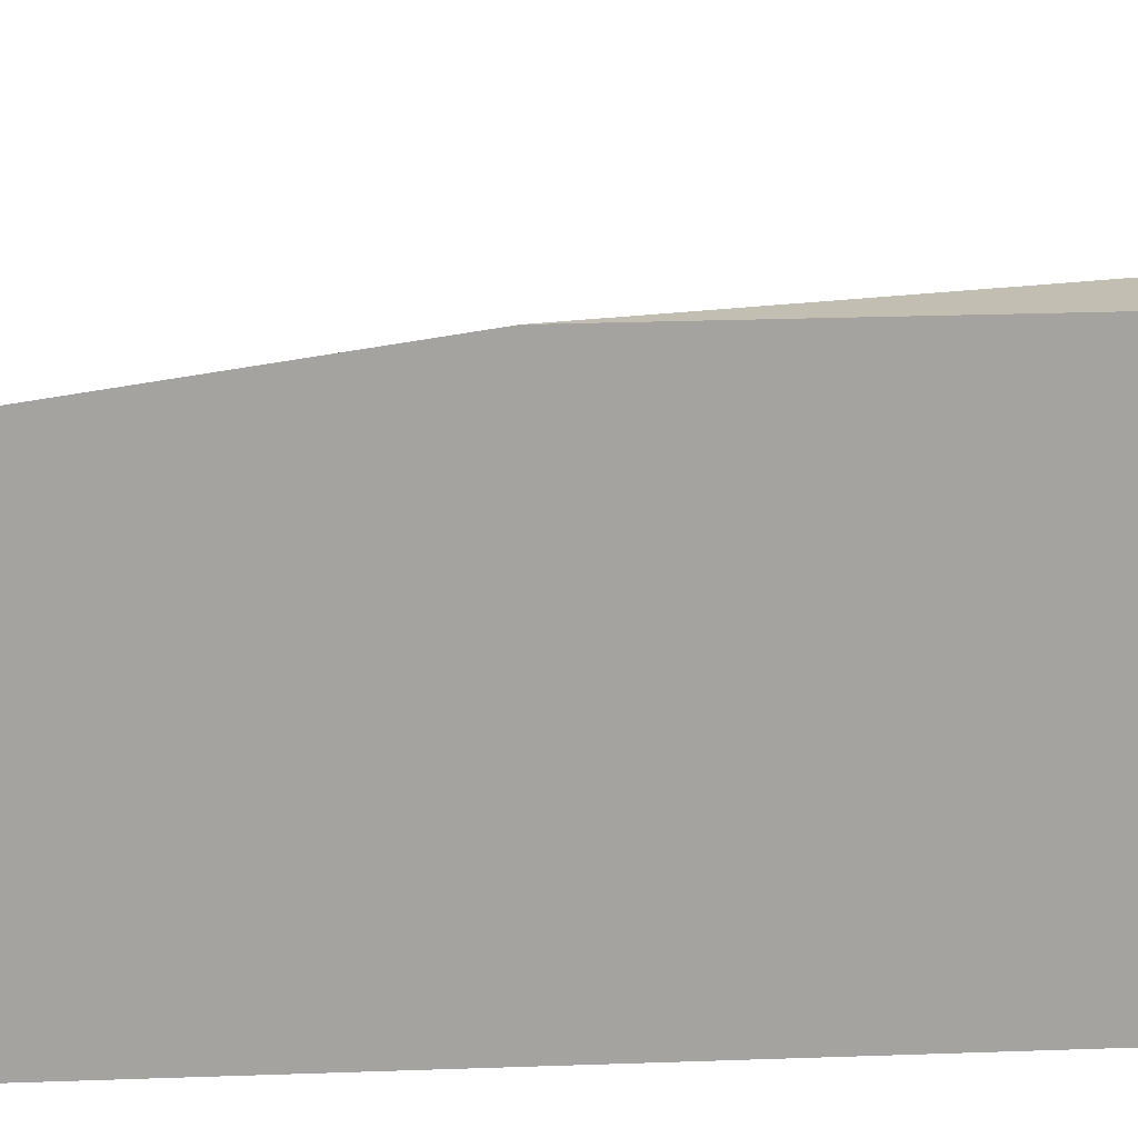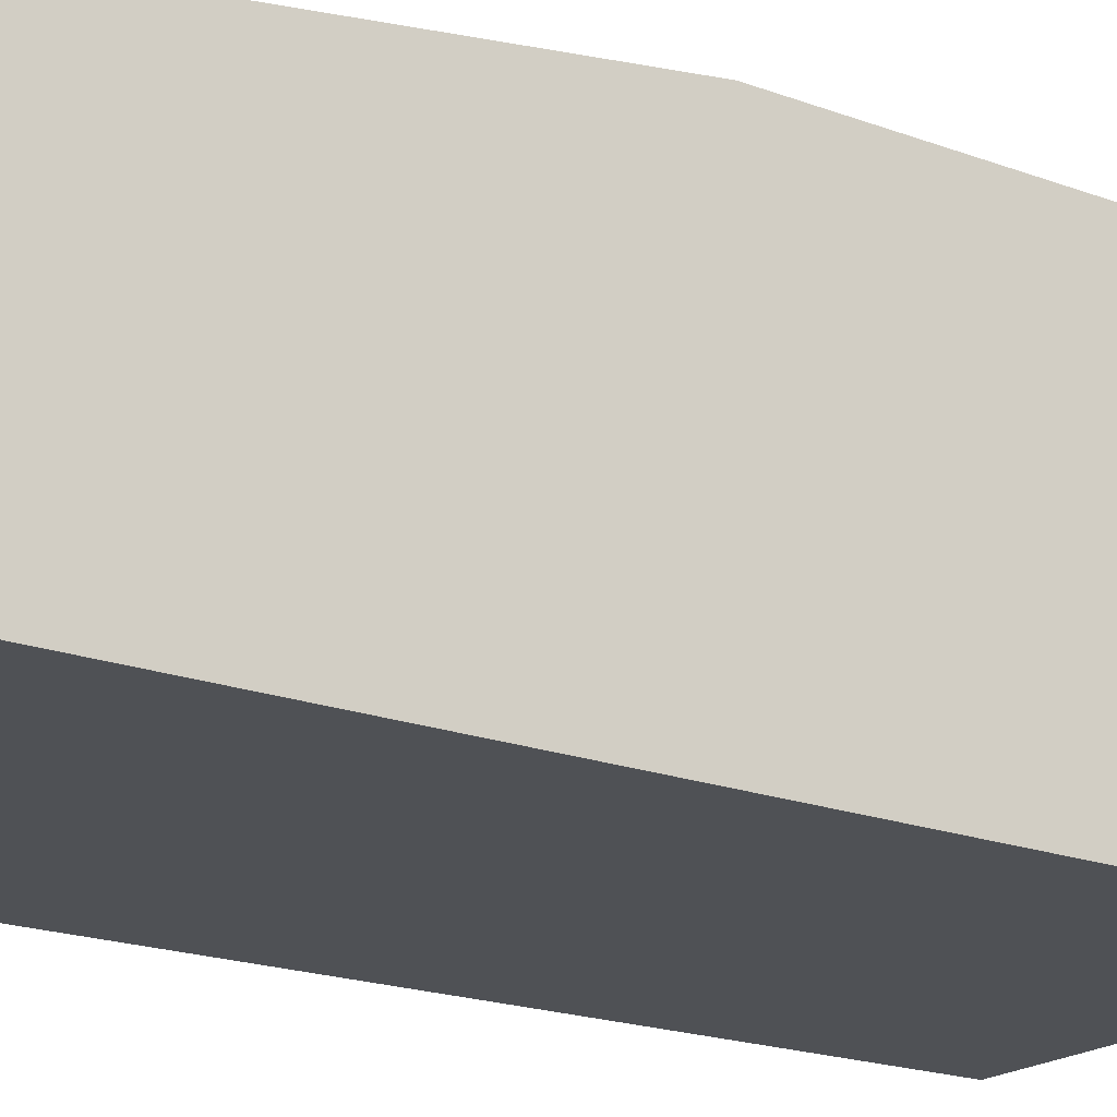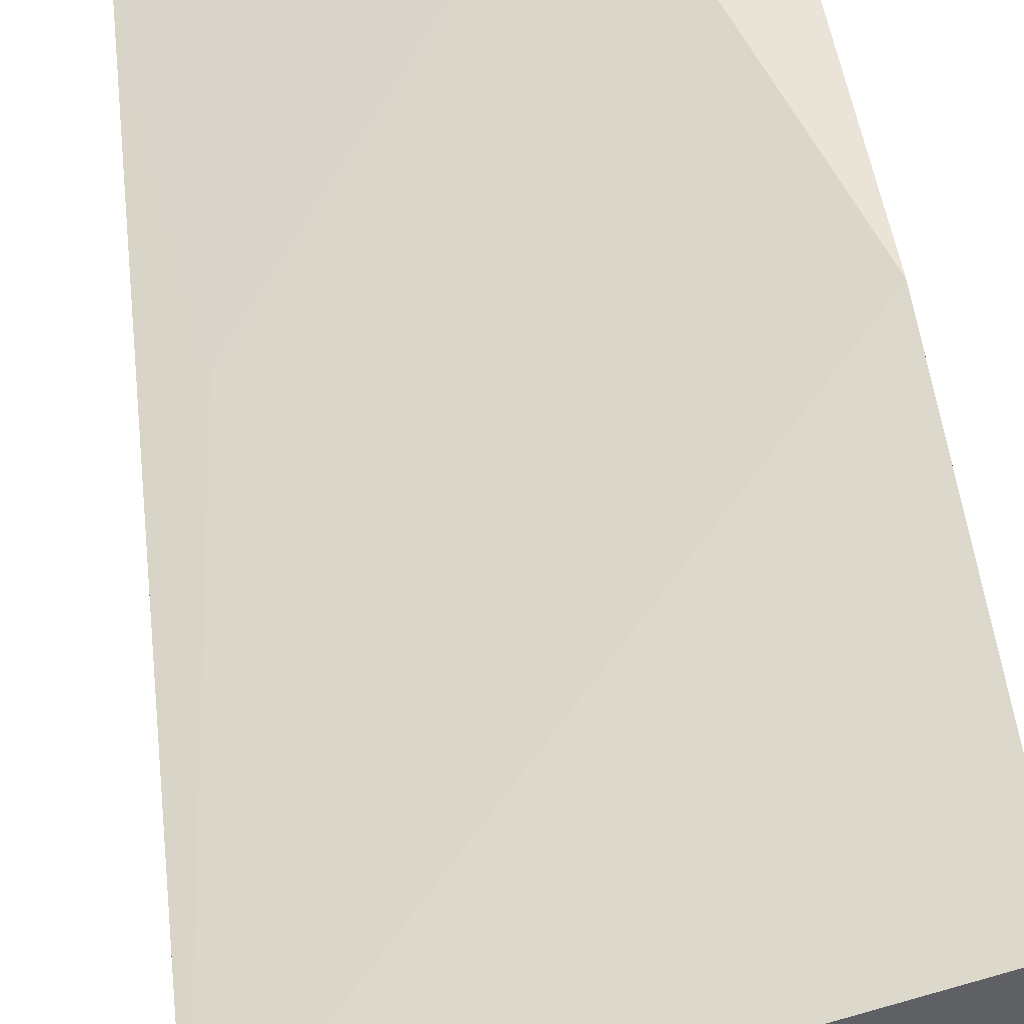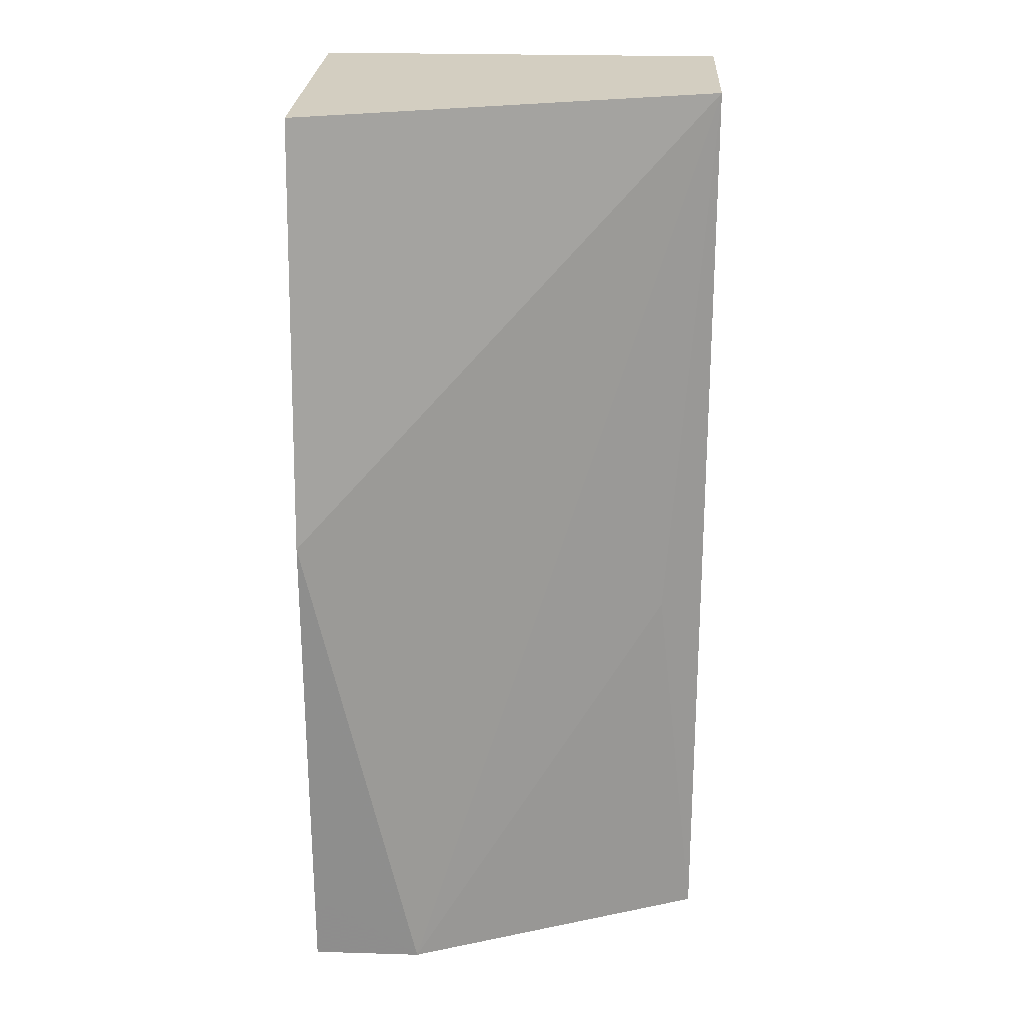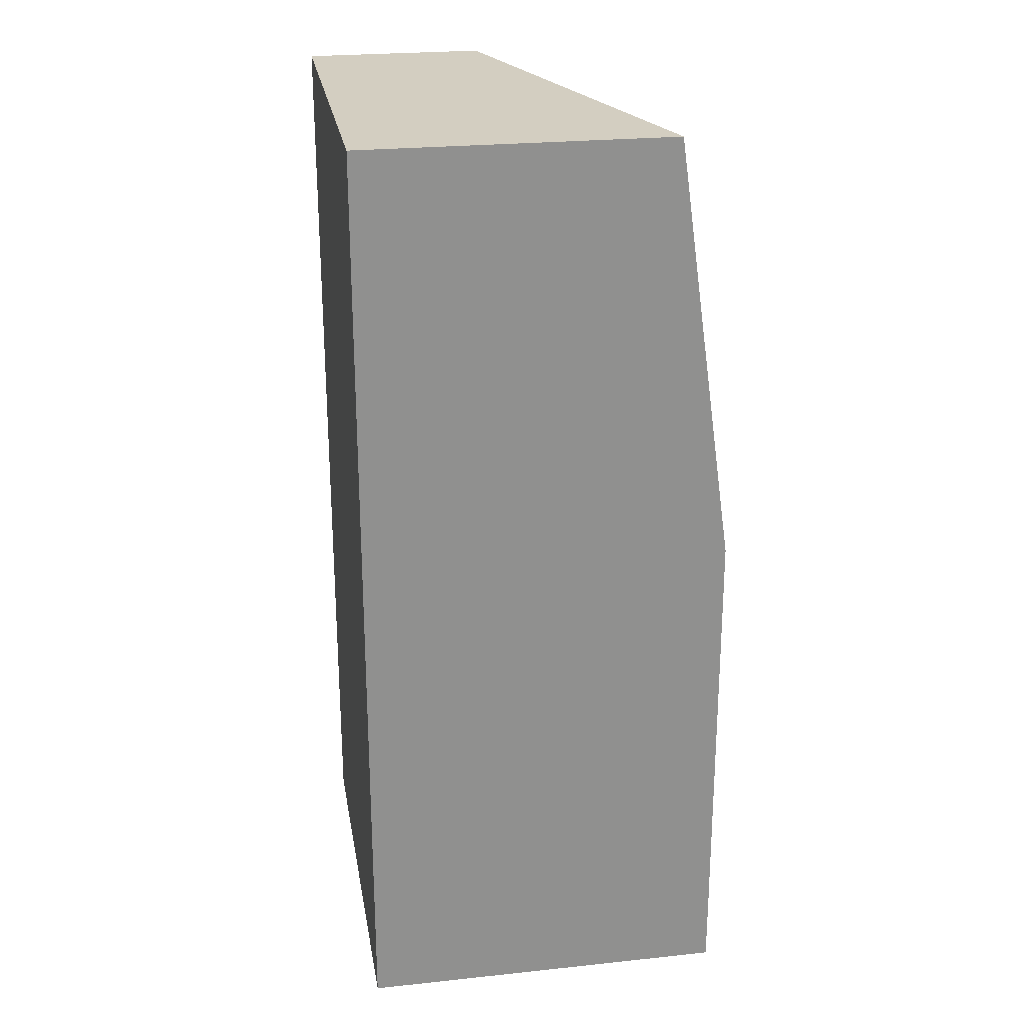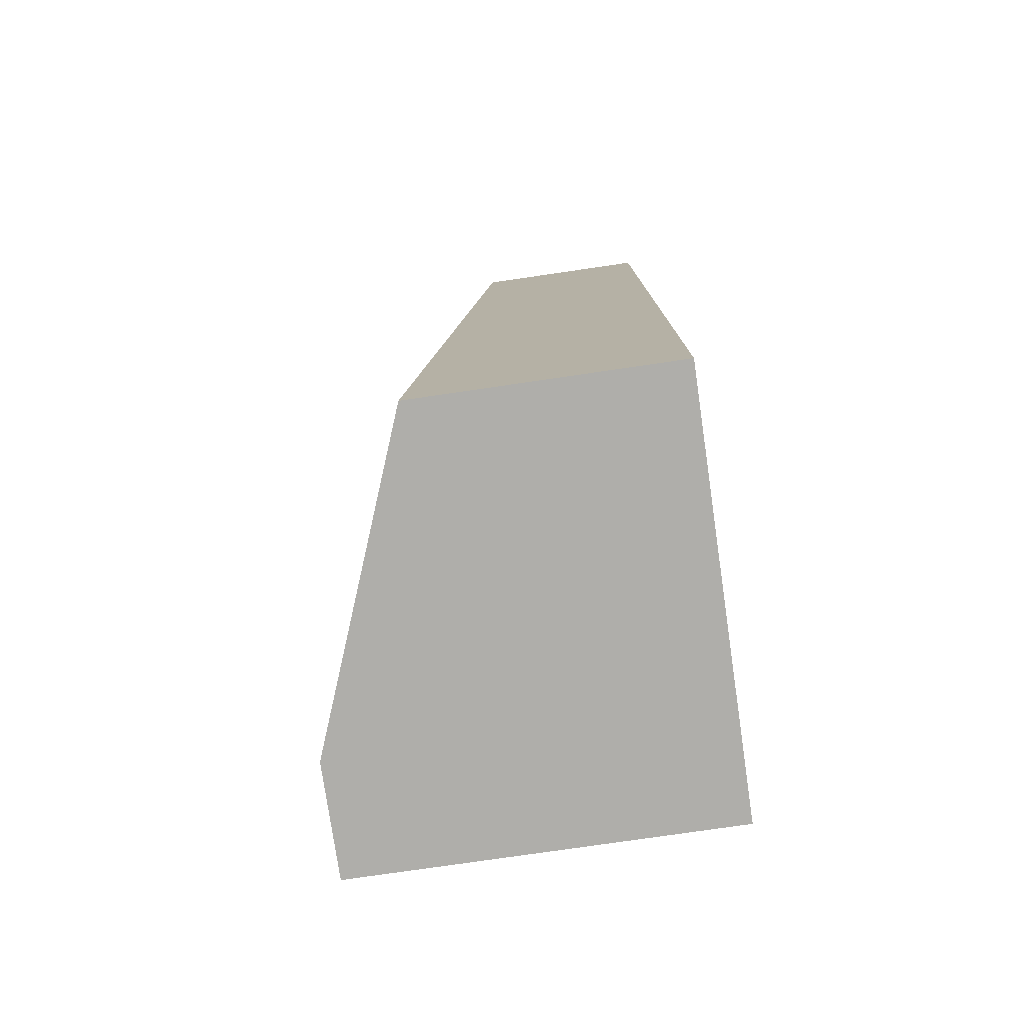
<metadata>
{"format":"obj","ext":"obj","renderer":"f3d","projection":"perspective","resolution":1024,"background":"white","views":[{"elev":17.5,"azim":85.7,"up":"+Y"},{"elev":-19.7,"azim":55.1,"up":"+Y"},{"elev":42.6,"azim":-6.5,"up":"+Y"},{"elev":24.9,"azim":-177.2,"up":"+Z"},{"elev":24.9,"azim":80.3,"up":"+Z"},{"elev":-77.6,"azim":-81.7,"up":"+Z"}]}
</metadata>
<code>
v 0.2055 -0.5083 0.002342
v 0.4026 -0.5083 0.002342
v 0.2055 -0.4236 0.002342
v 0.2055 -0.5083 -0.4337
v 0.4026 -0.3636 0.002342
v 0.4026 -0.5083 -0.4337
v 0.4026 -0.3353 -0.1977
v 0.3498 -0.3346 -0.4337
v 0.2259 -0.3954 -0.2542
v 0.2118 -0.4024 -0.24
v 0.2055 -0.3904 -0.4337
v 0.4026 -0.3346 -0.4337
v 0.4026 -0.3346 -0.404
v 0.3954 -0.3346 -0.404
v 0.3855 -0.3346 -0.4083
v 0.3605 -0.3346 -0.426
f 4 8 12
f 4 12 6
f 7 13 14
f 7 14 15
f 7 15 16
f 7 16 8
f 8 14 13
f 8 15 14
f 8 13 12
f 8 11 9
f 9 11 10
f 4 11 8
f 8 16 15
f 3 10 11
f 3 5 7
f 3 8 9
f 1 2 5
f 1 5 3
f 1 3 11
f 3 9 10
f 1 4 6
f 1 6 2
f 1 11 4
f 2 12 13
f 2 13 7
f 2 7 5
f 3 7 8
f 2 6 12

</code>
